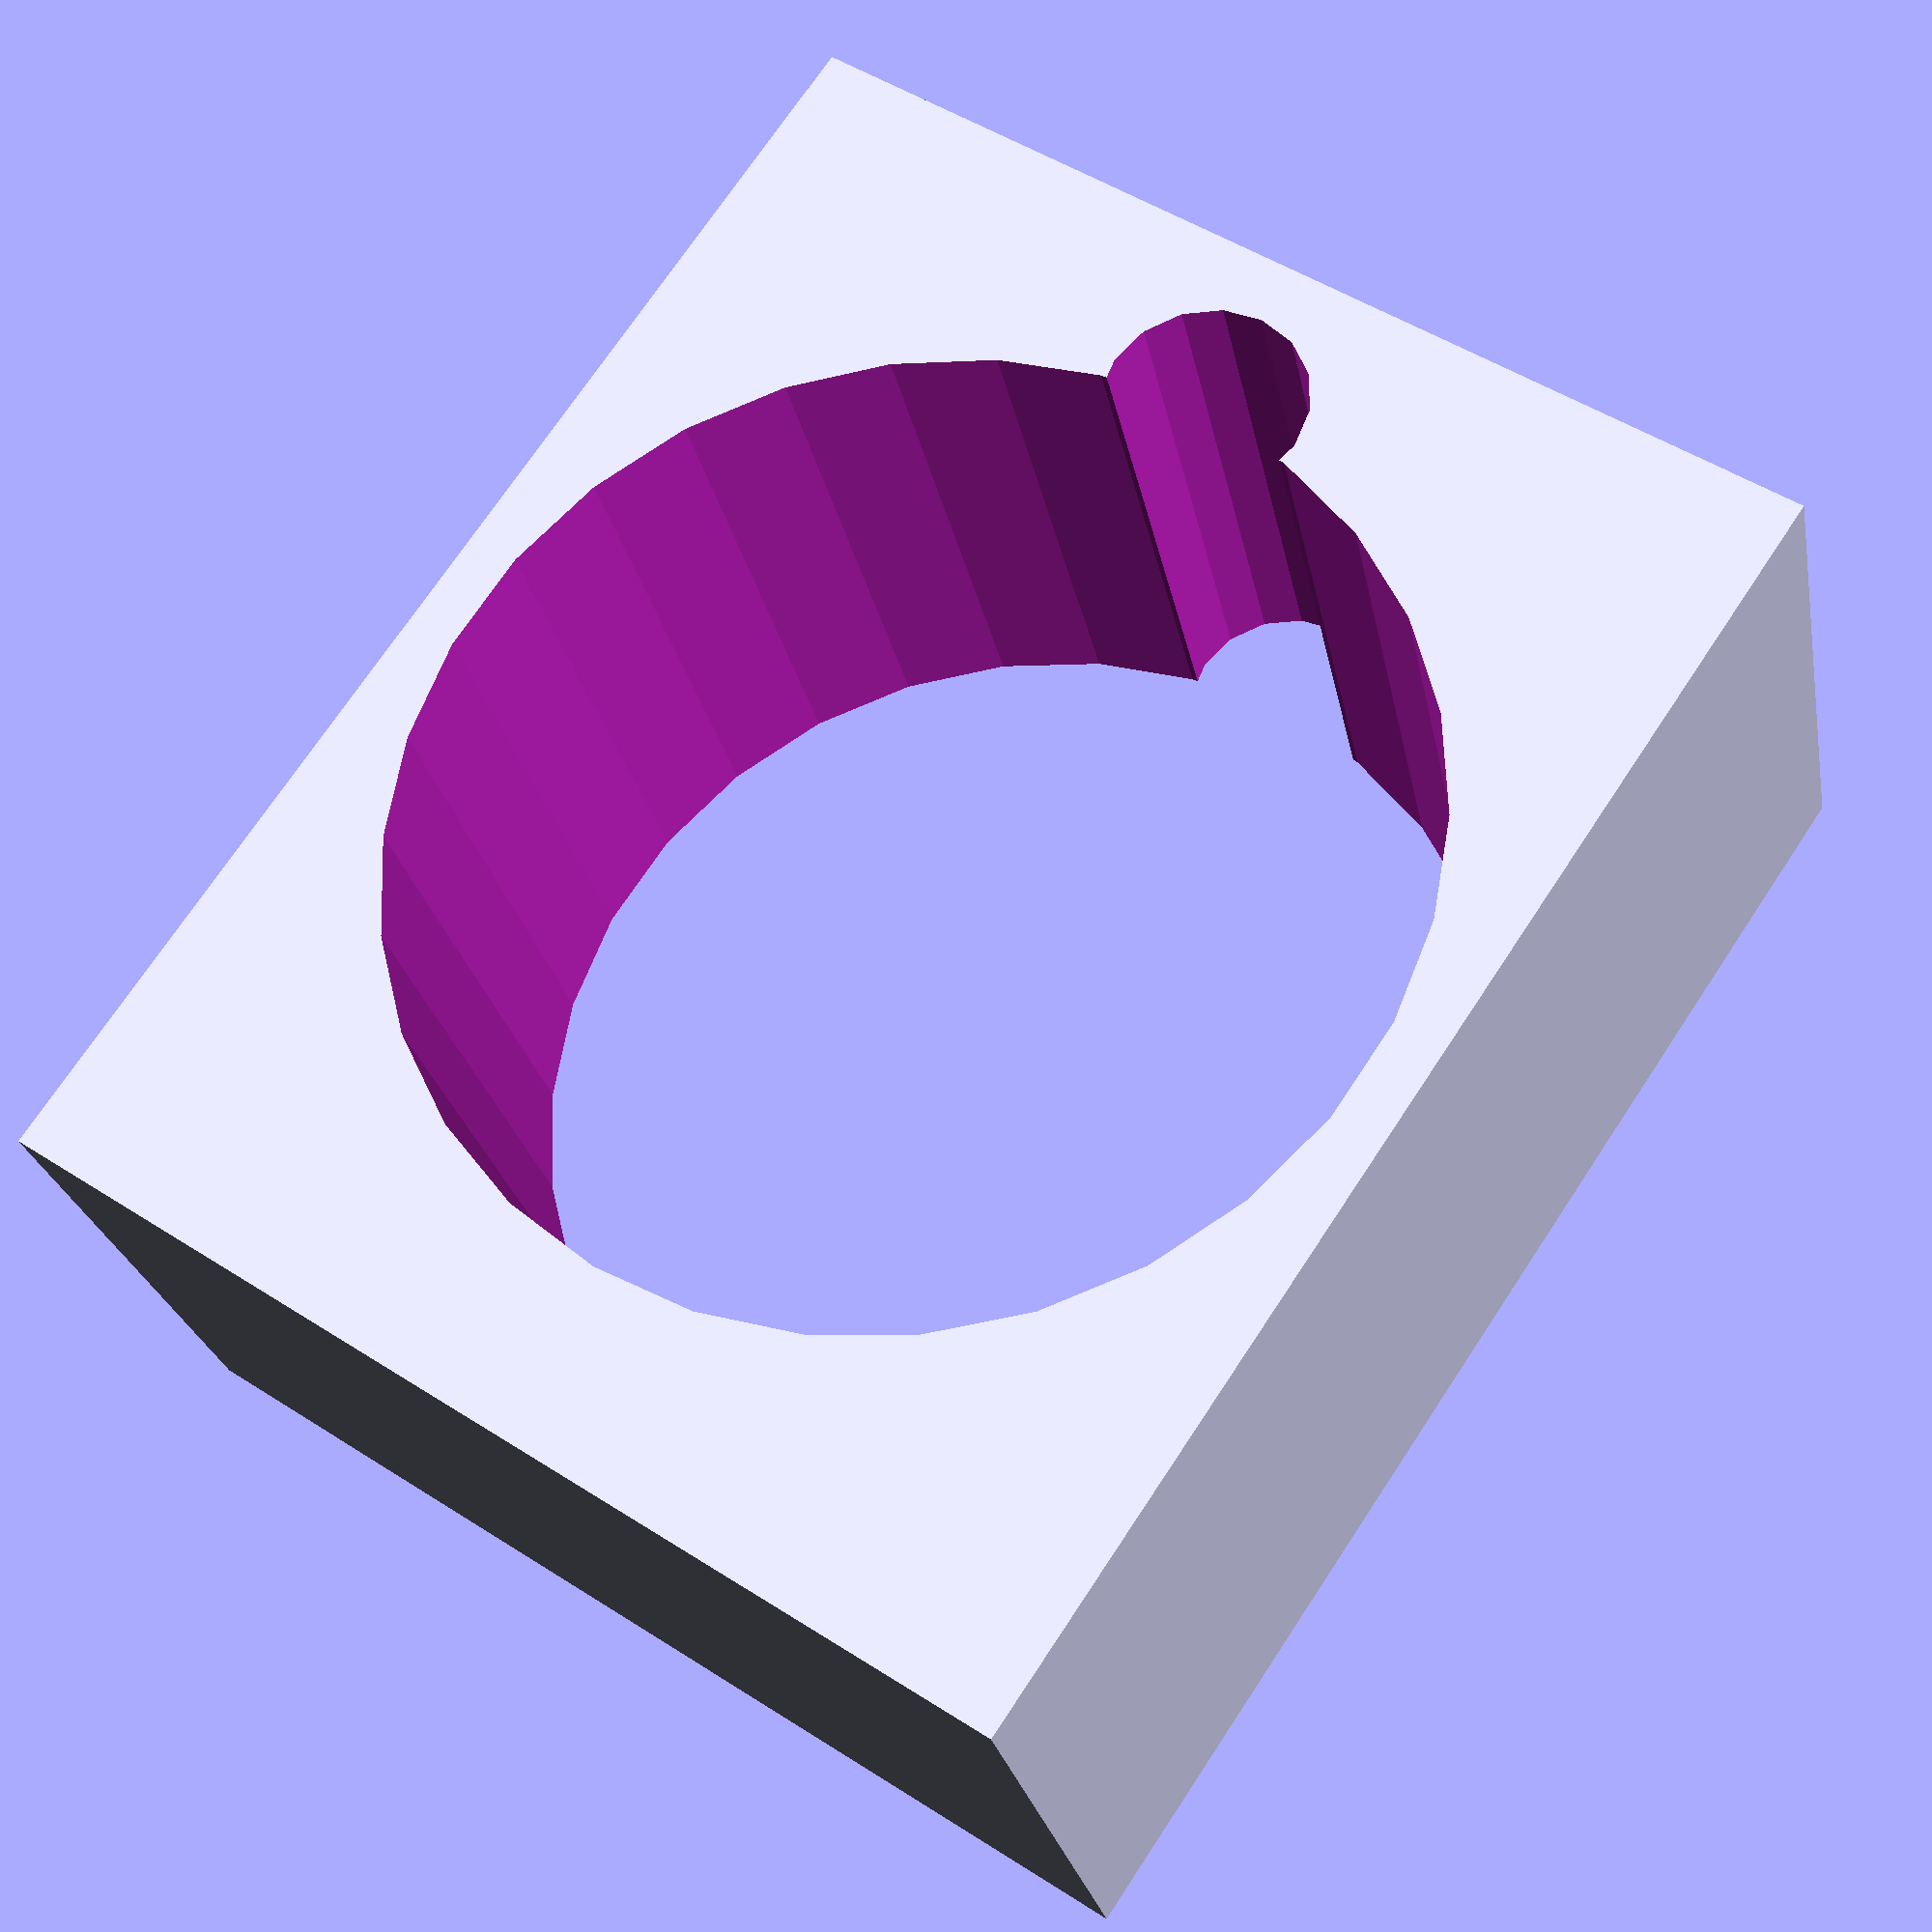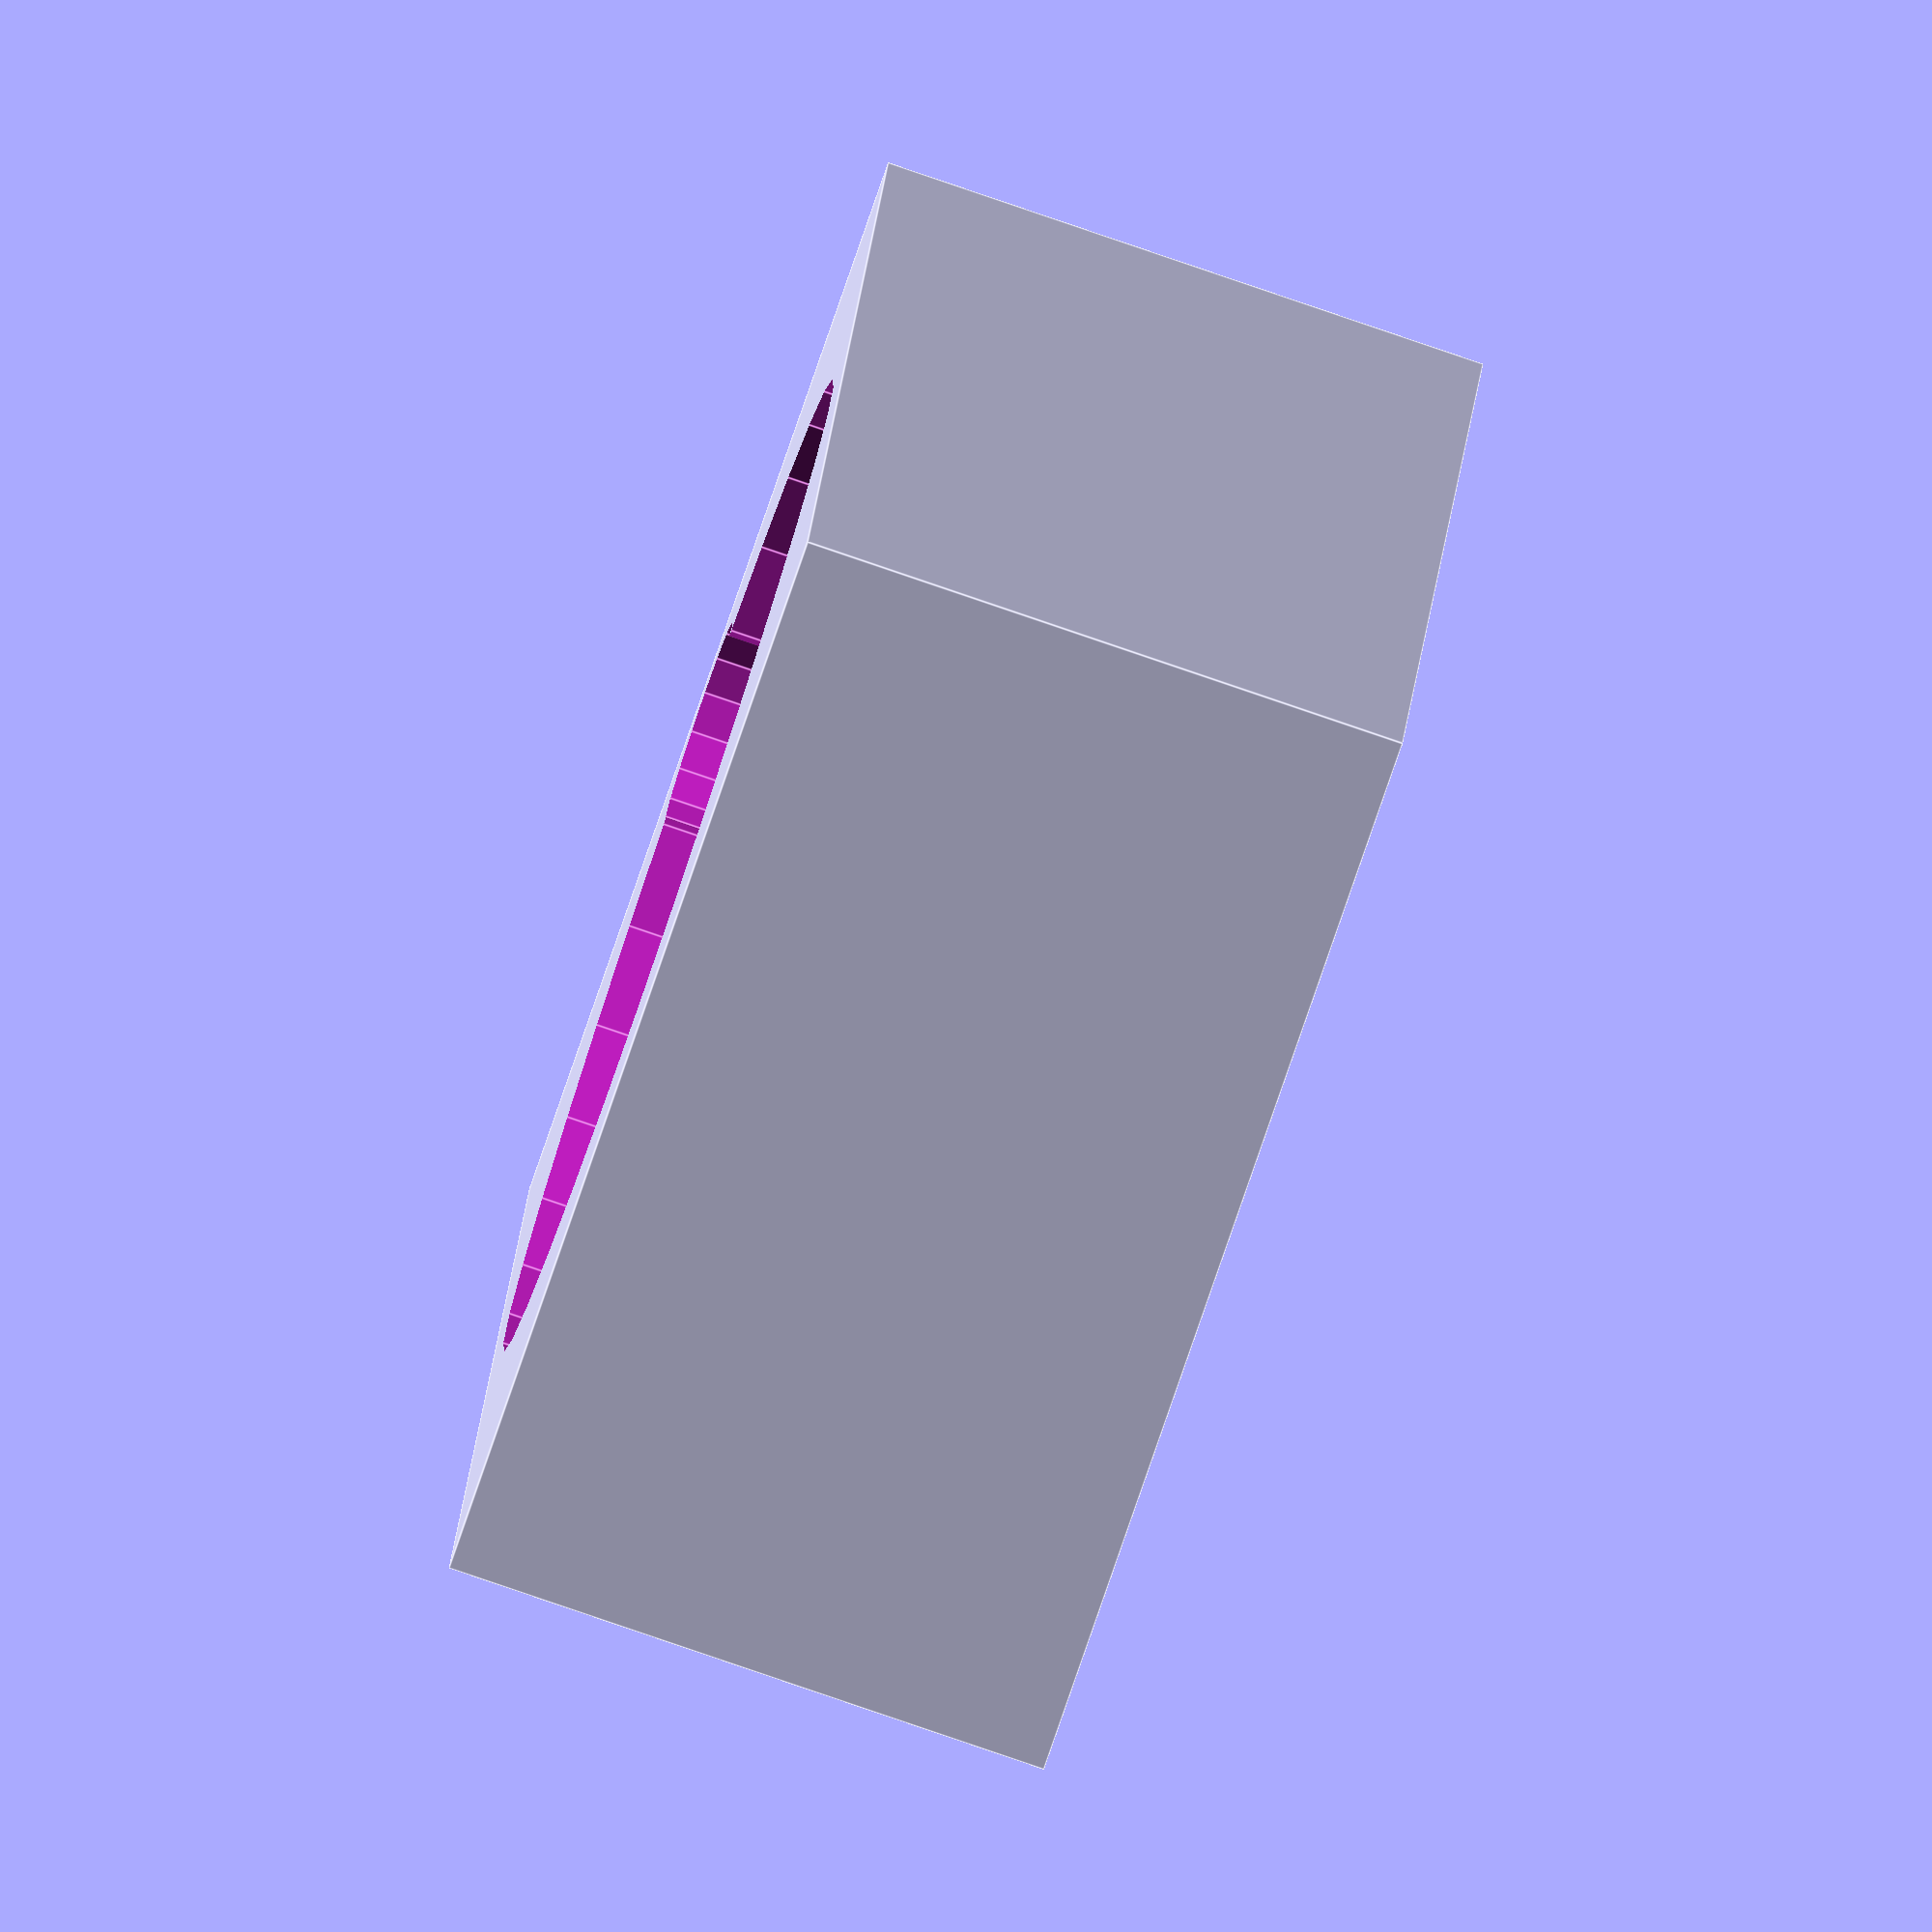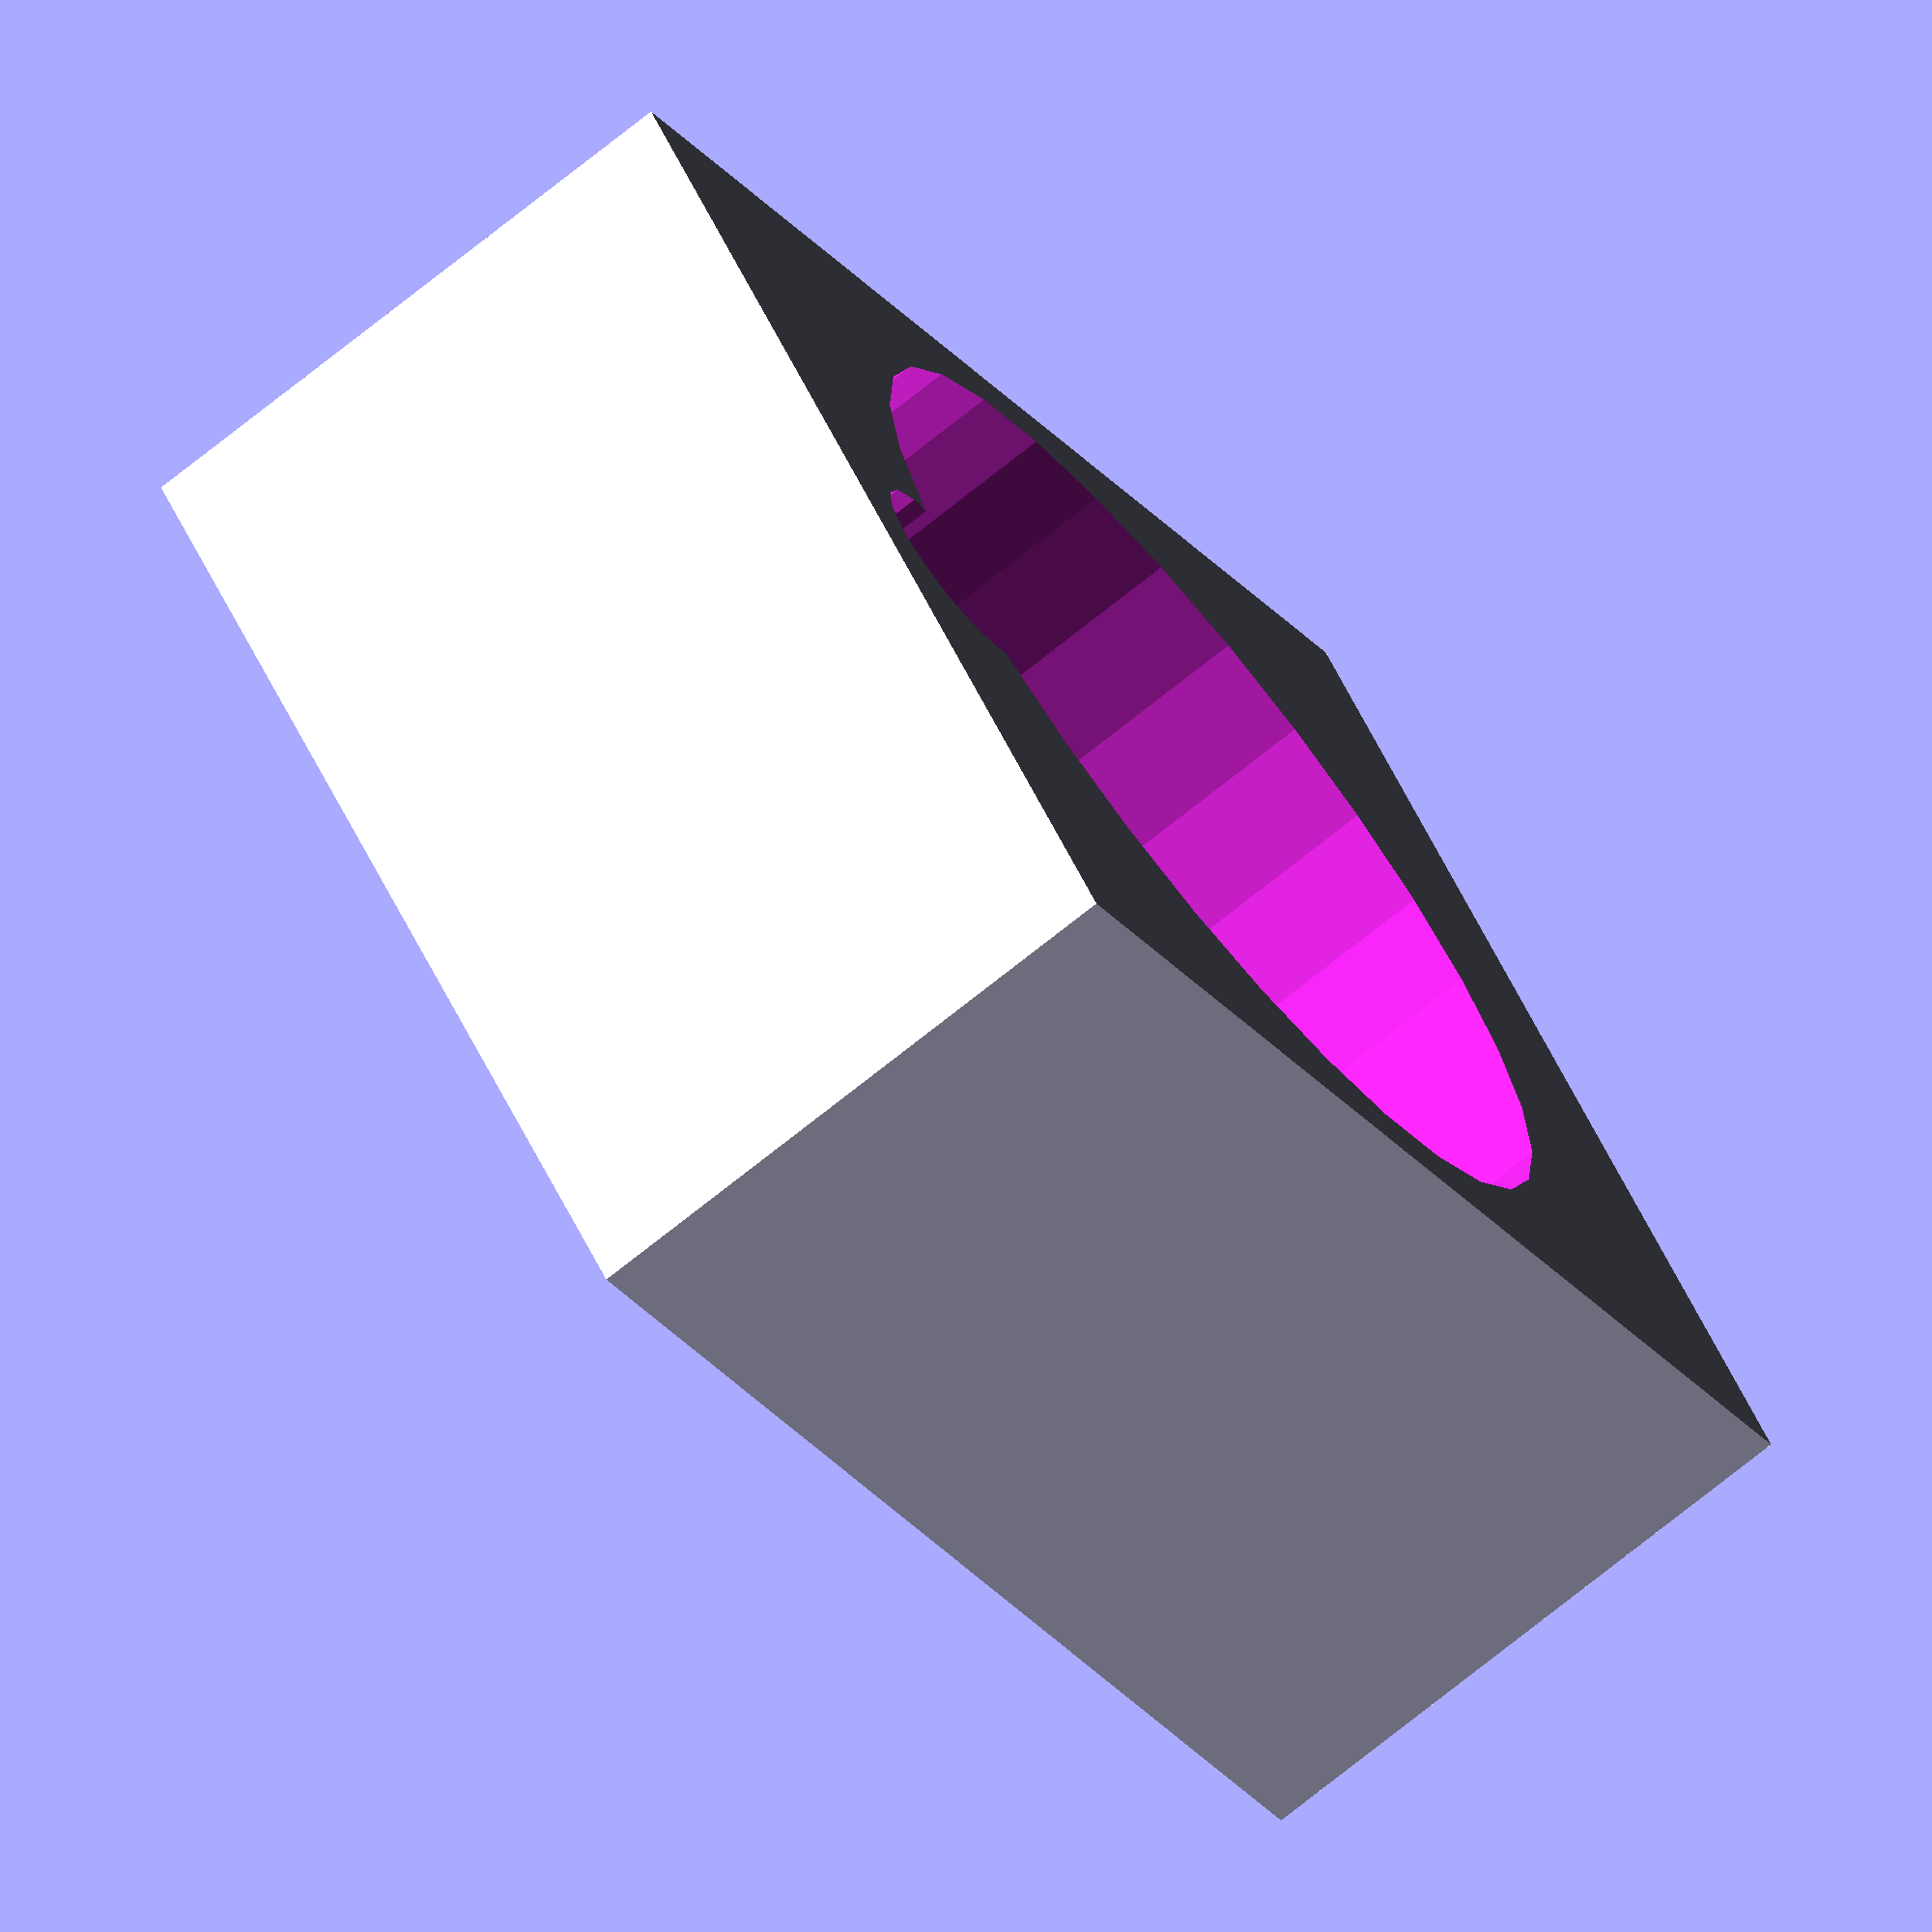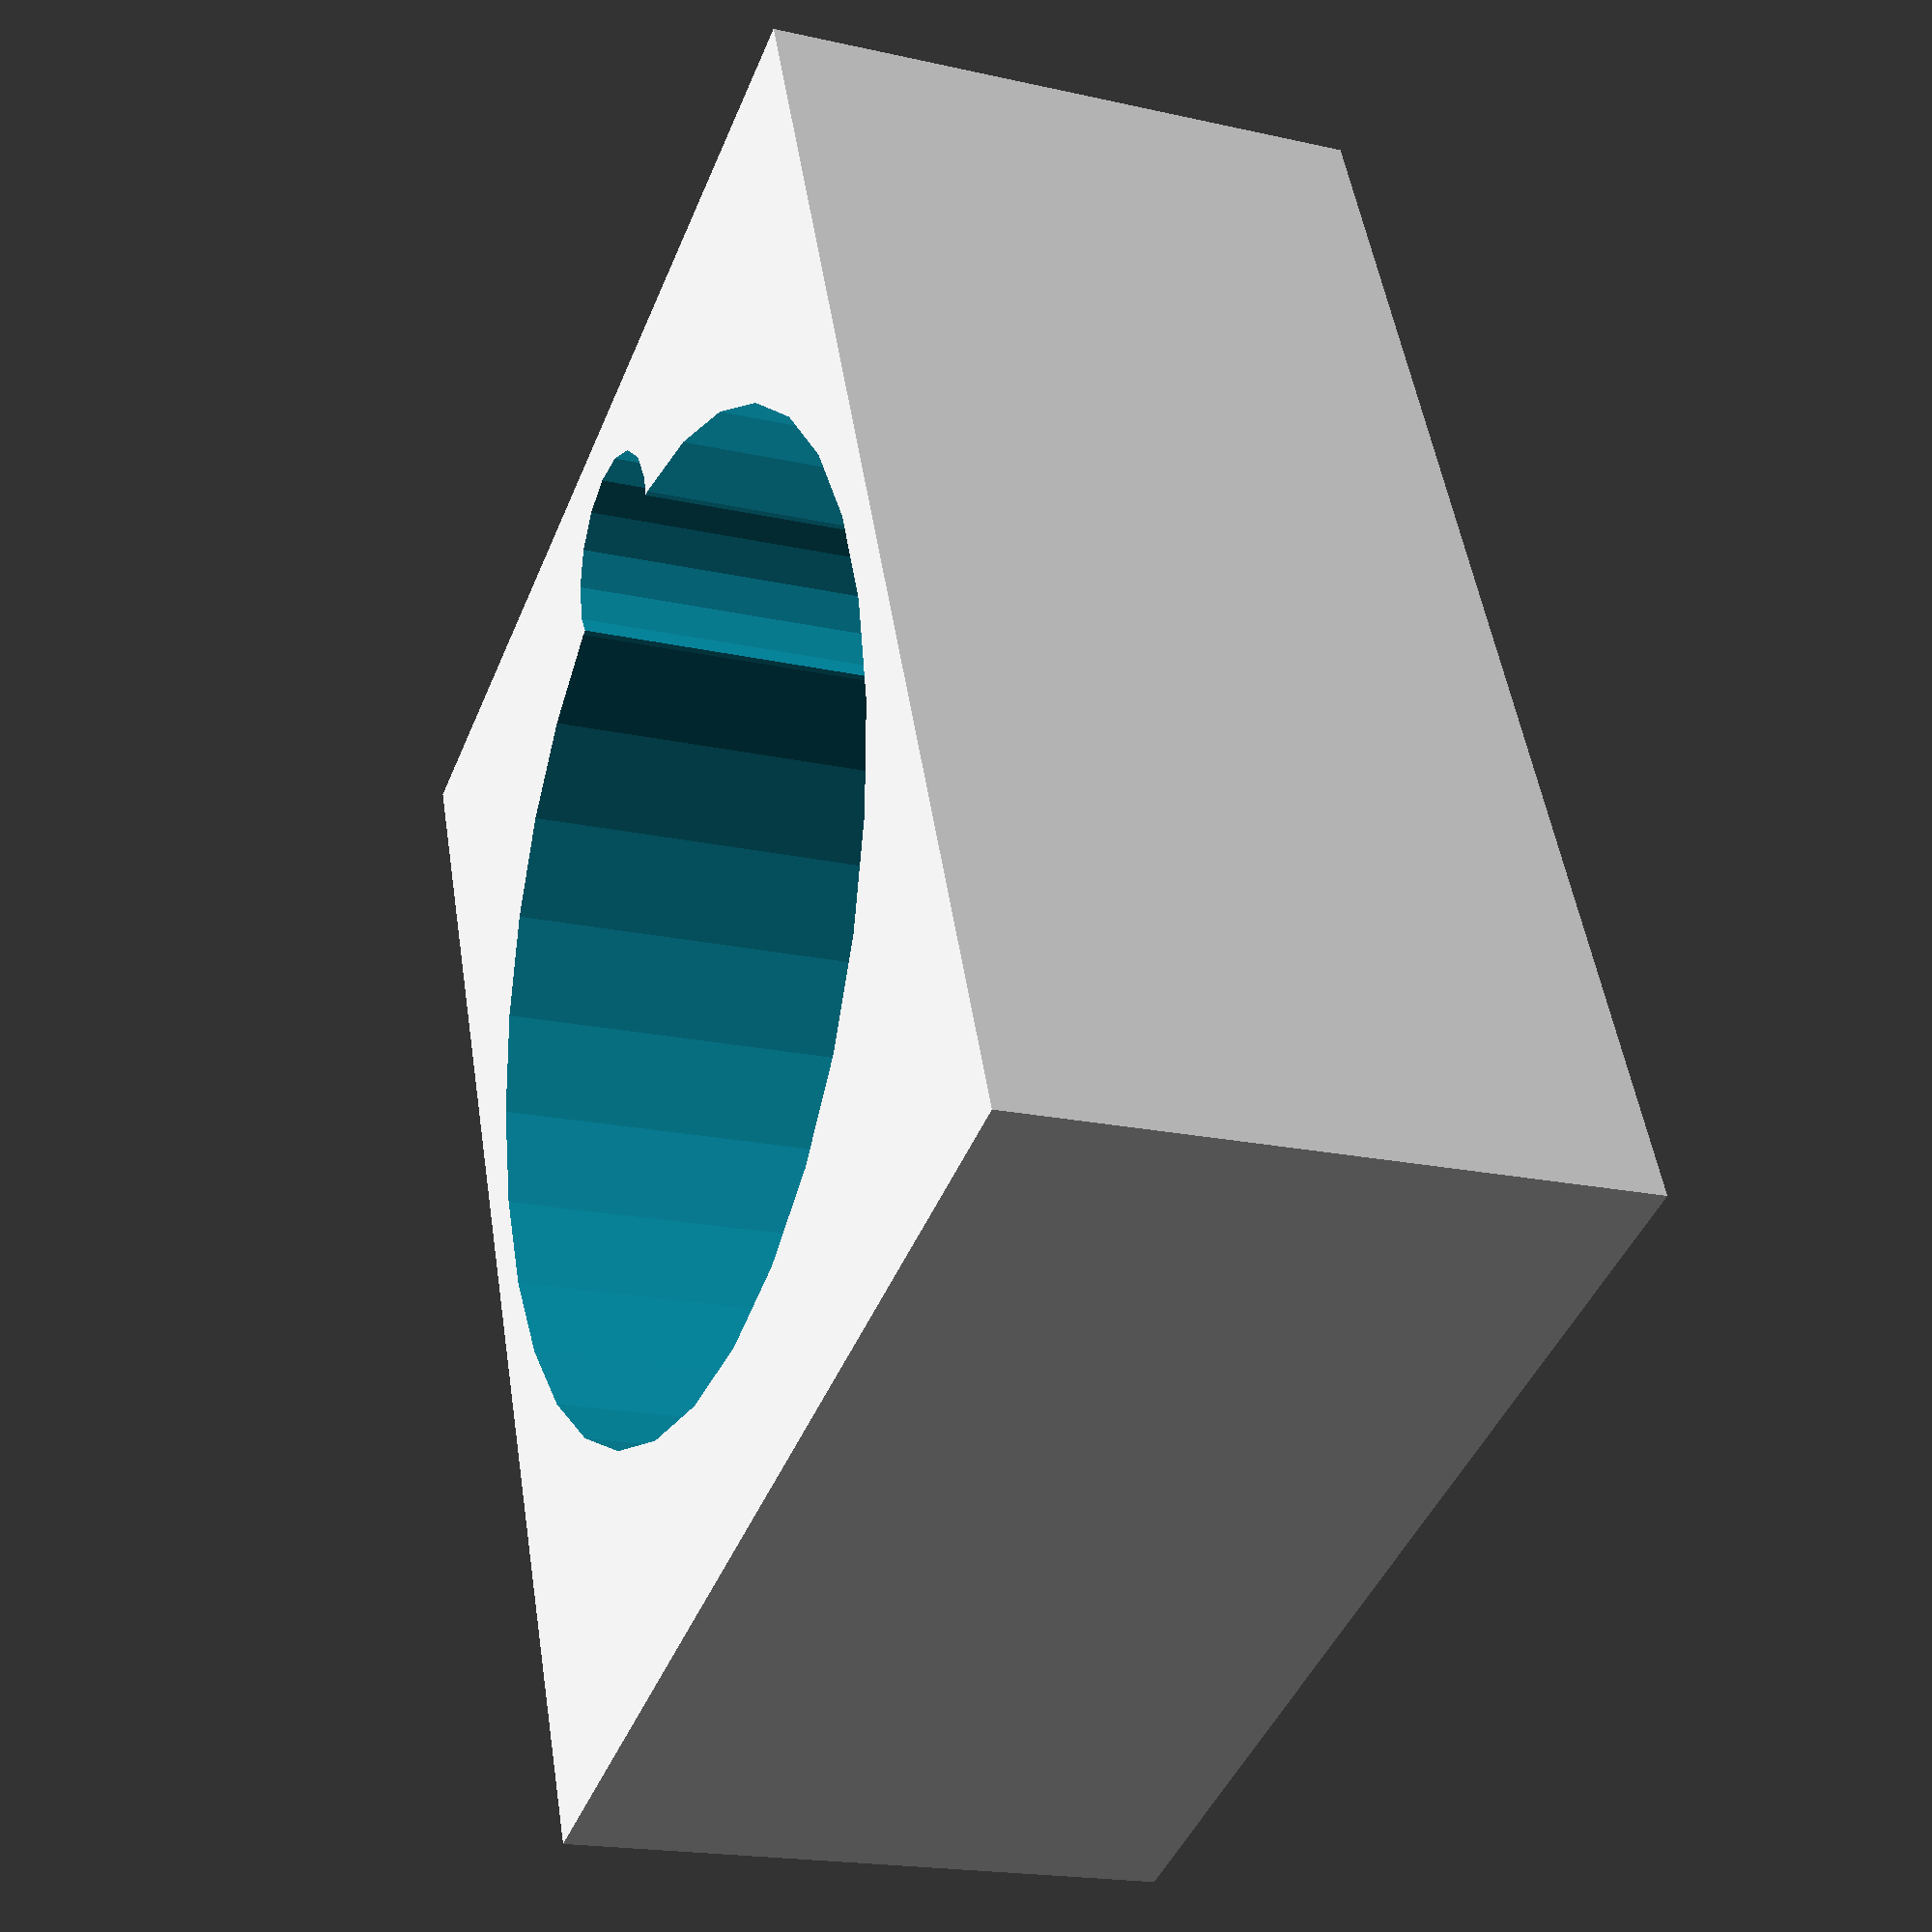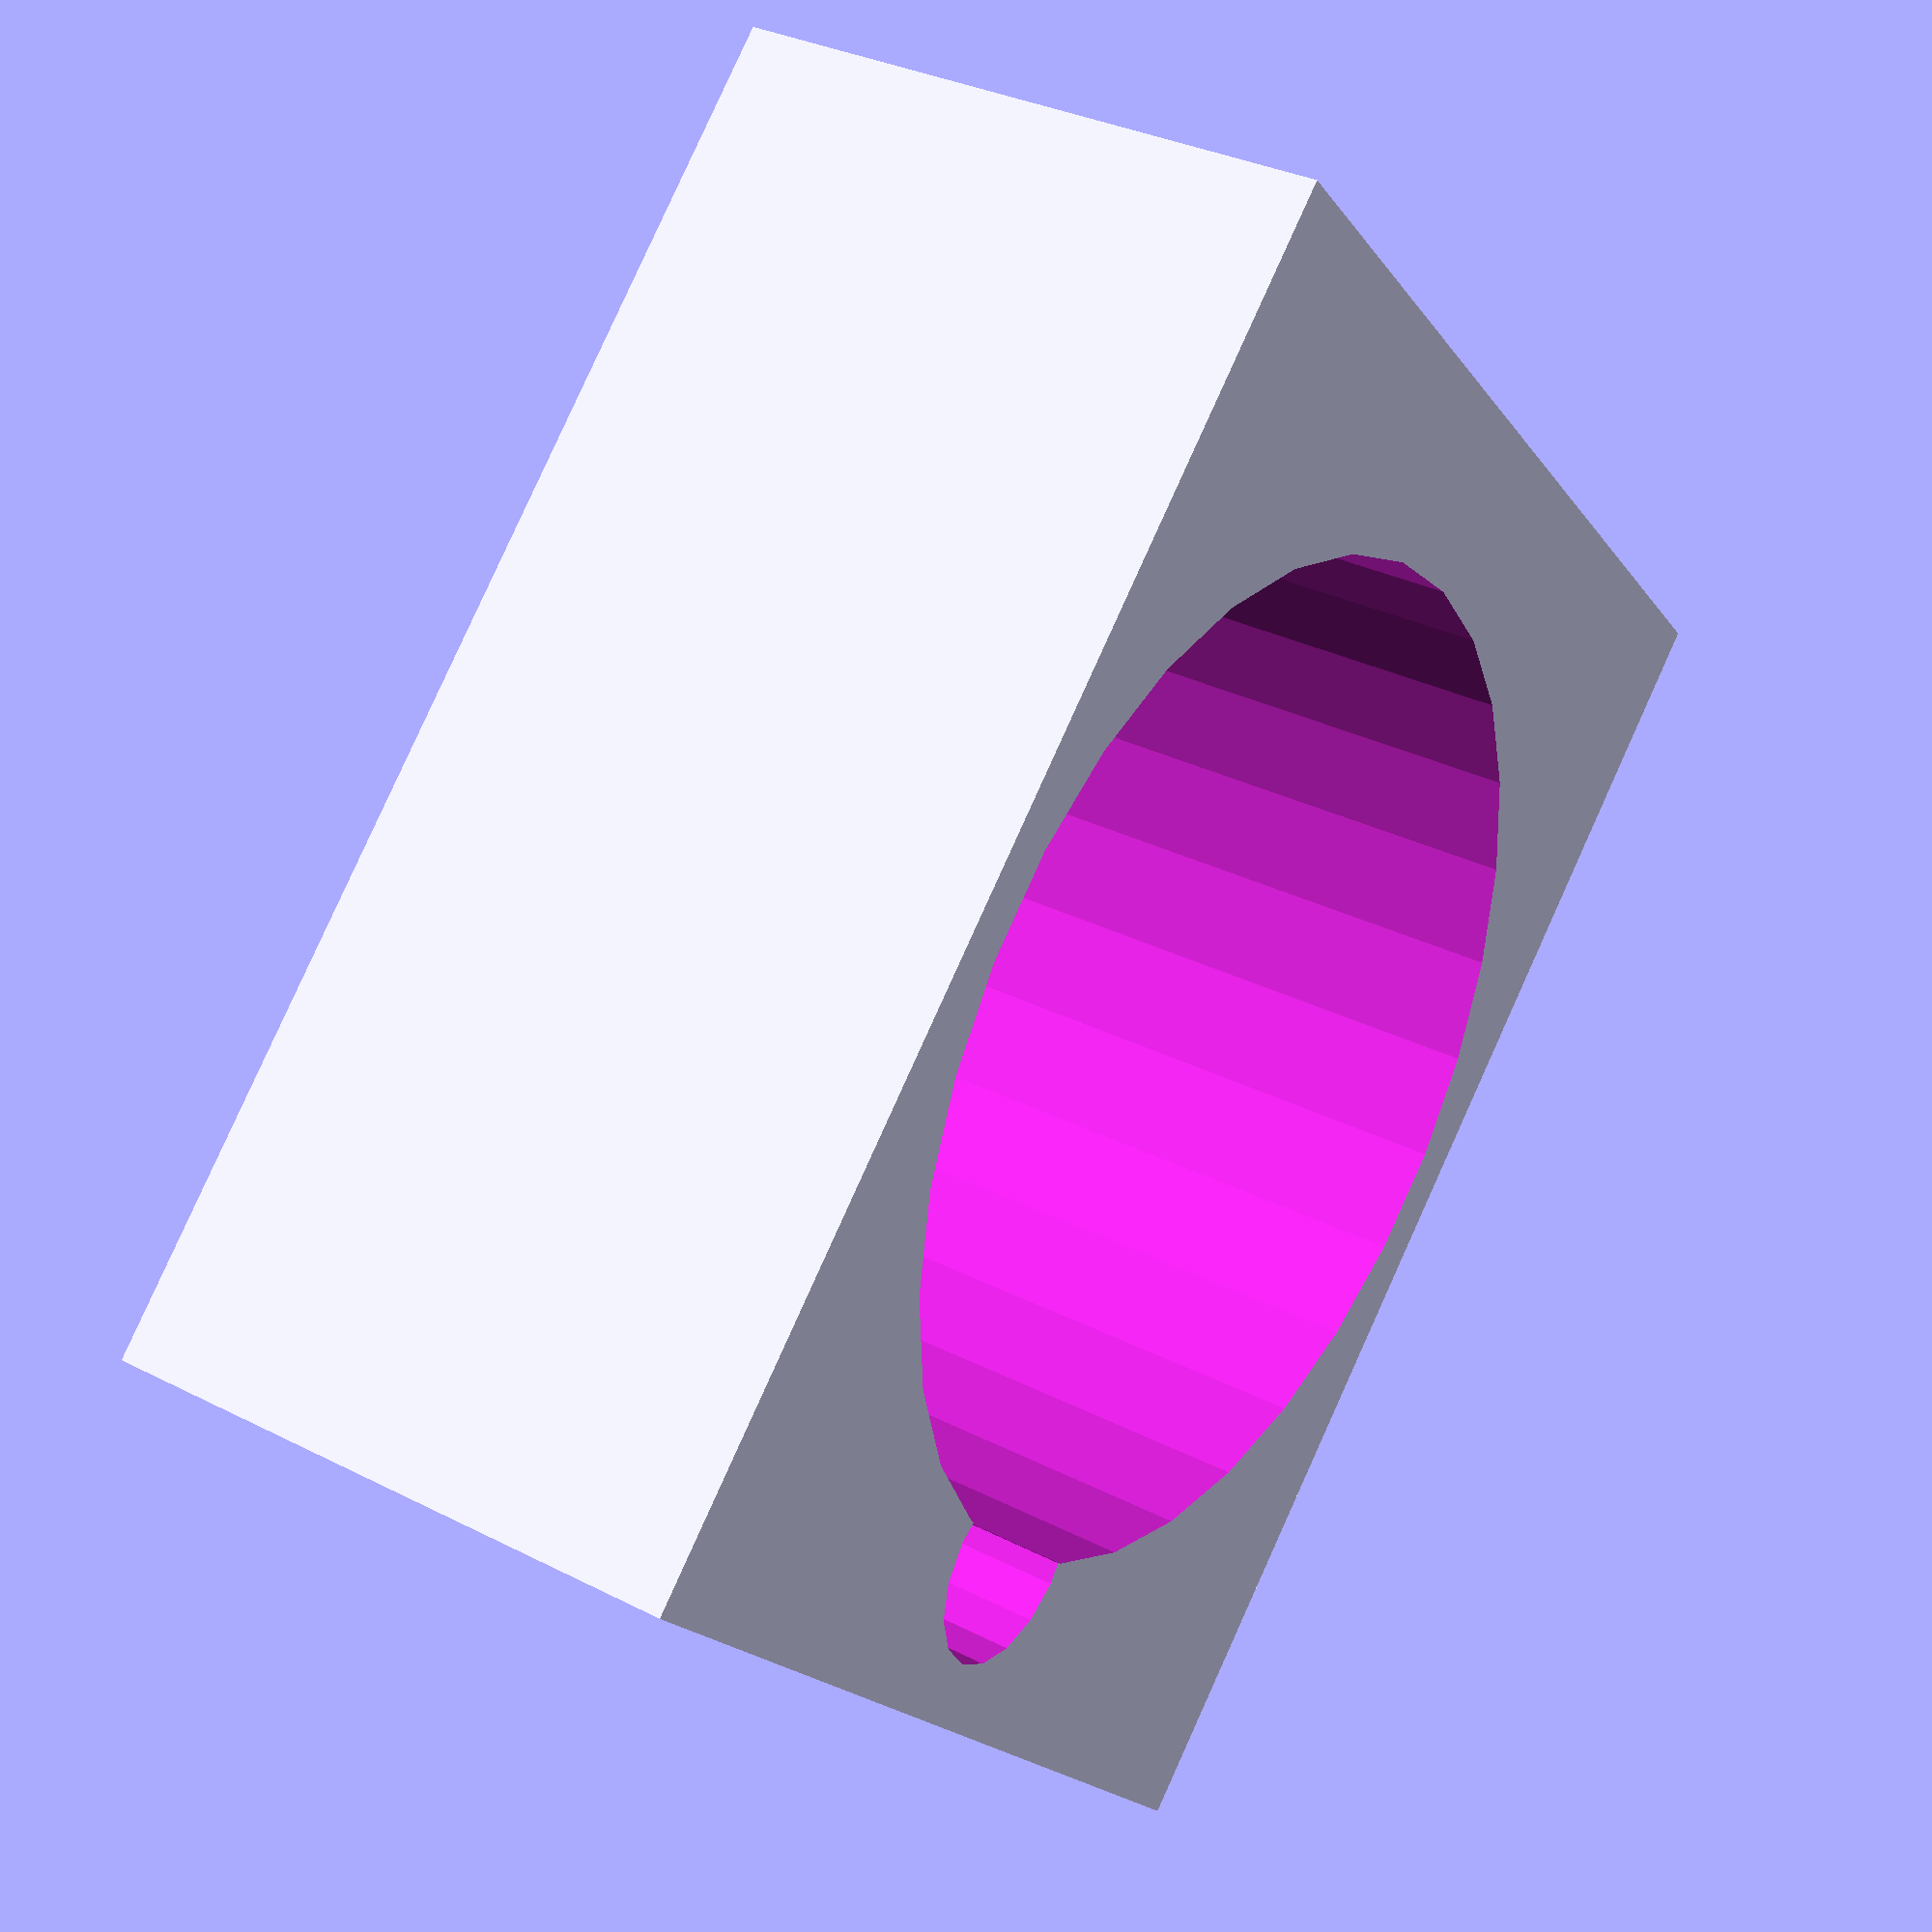
<openscad>
difference() {
    cube([66,54,30],true);
    translate([0,0,-20]) {cylinder(120,24.5,24.5);}
    translate([25,0,-20]) {cylinder(120,5,5);}
}
</openscad>
<views>
elev=205.3 azim=55.9 roll=349.4 proj=p view=solid
elev=263.9 azim=100.4 roll=108.8 proj=o view=edges
elev=252.6 azim=218.9 roll=51.2 proj=o view=wireframe
elev=199.1 azim=112.9 roll=293.1 proj=p view=solid
elev=327.7 azim=44.7 roll=125.5 proj=p view=wireframe
</views>
